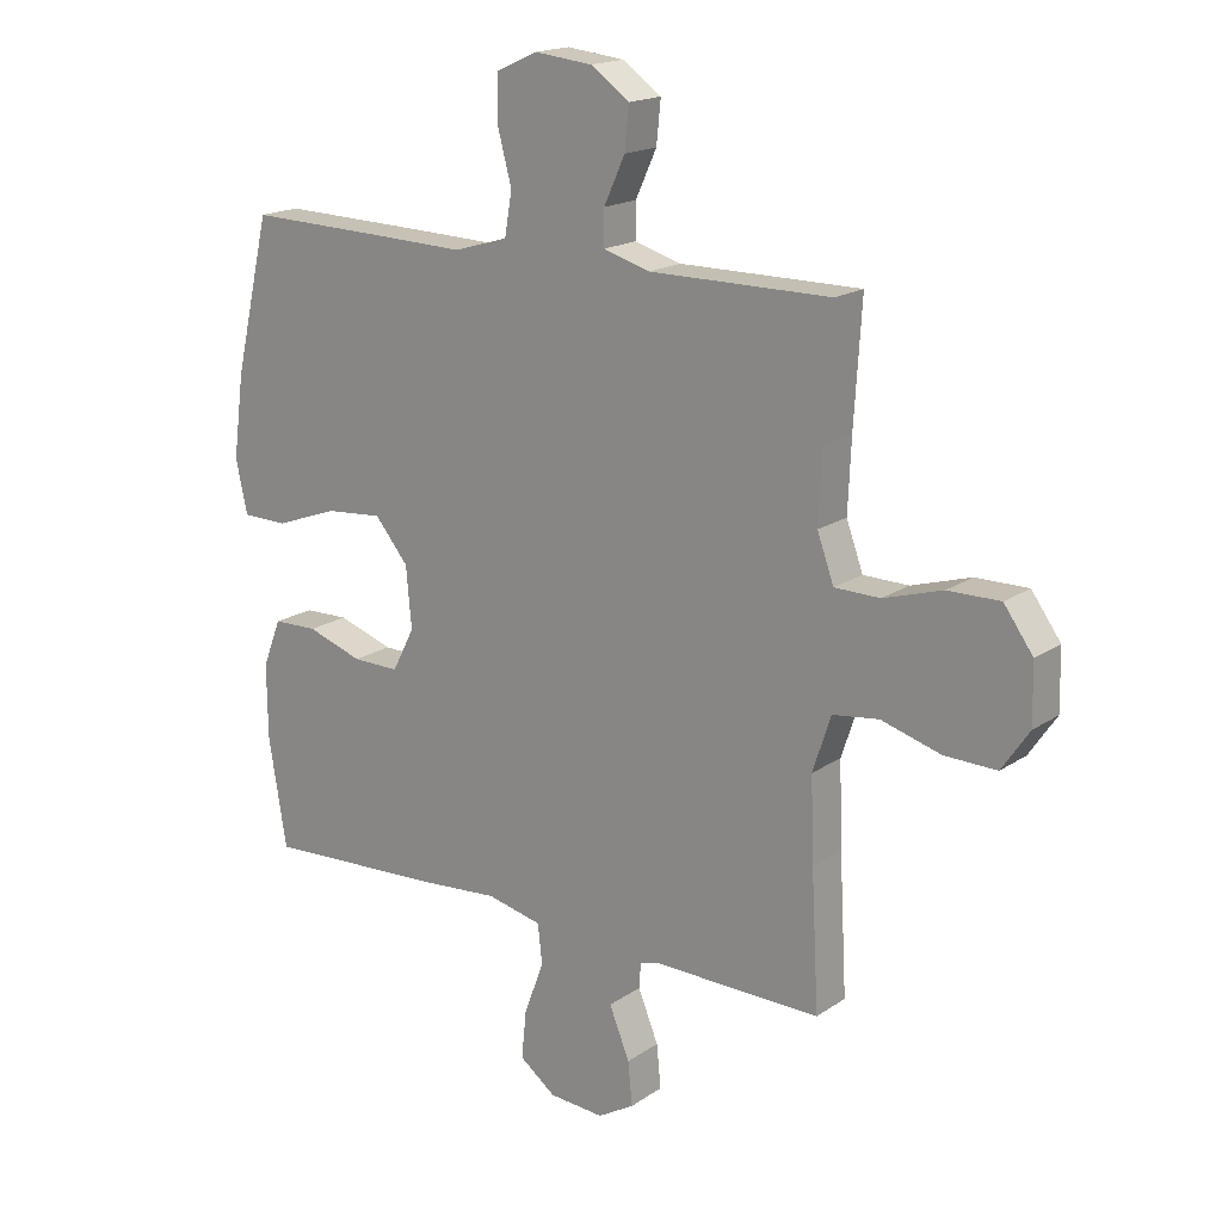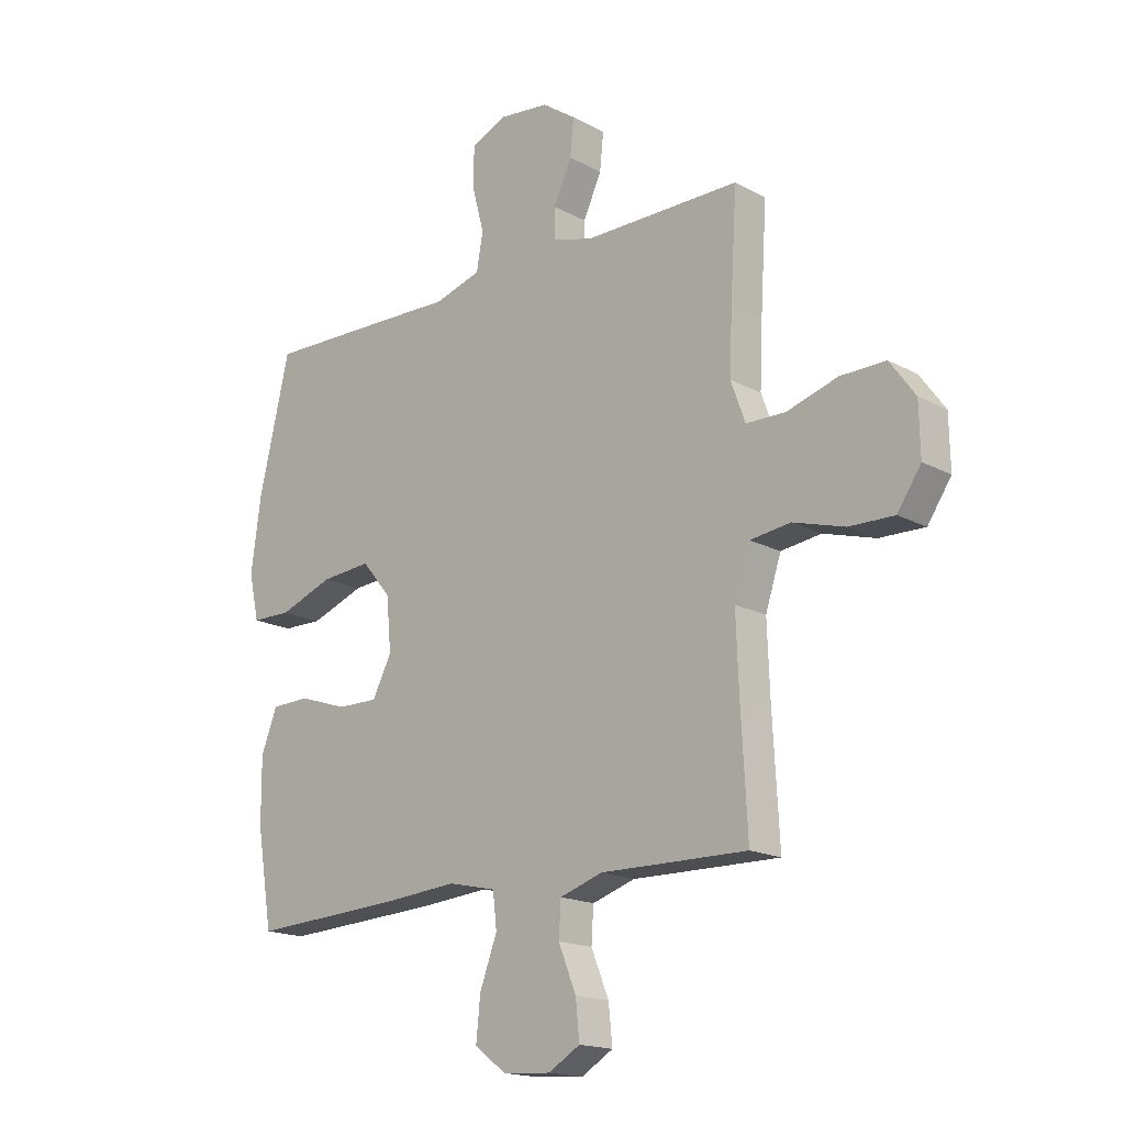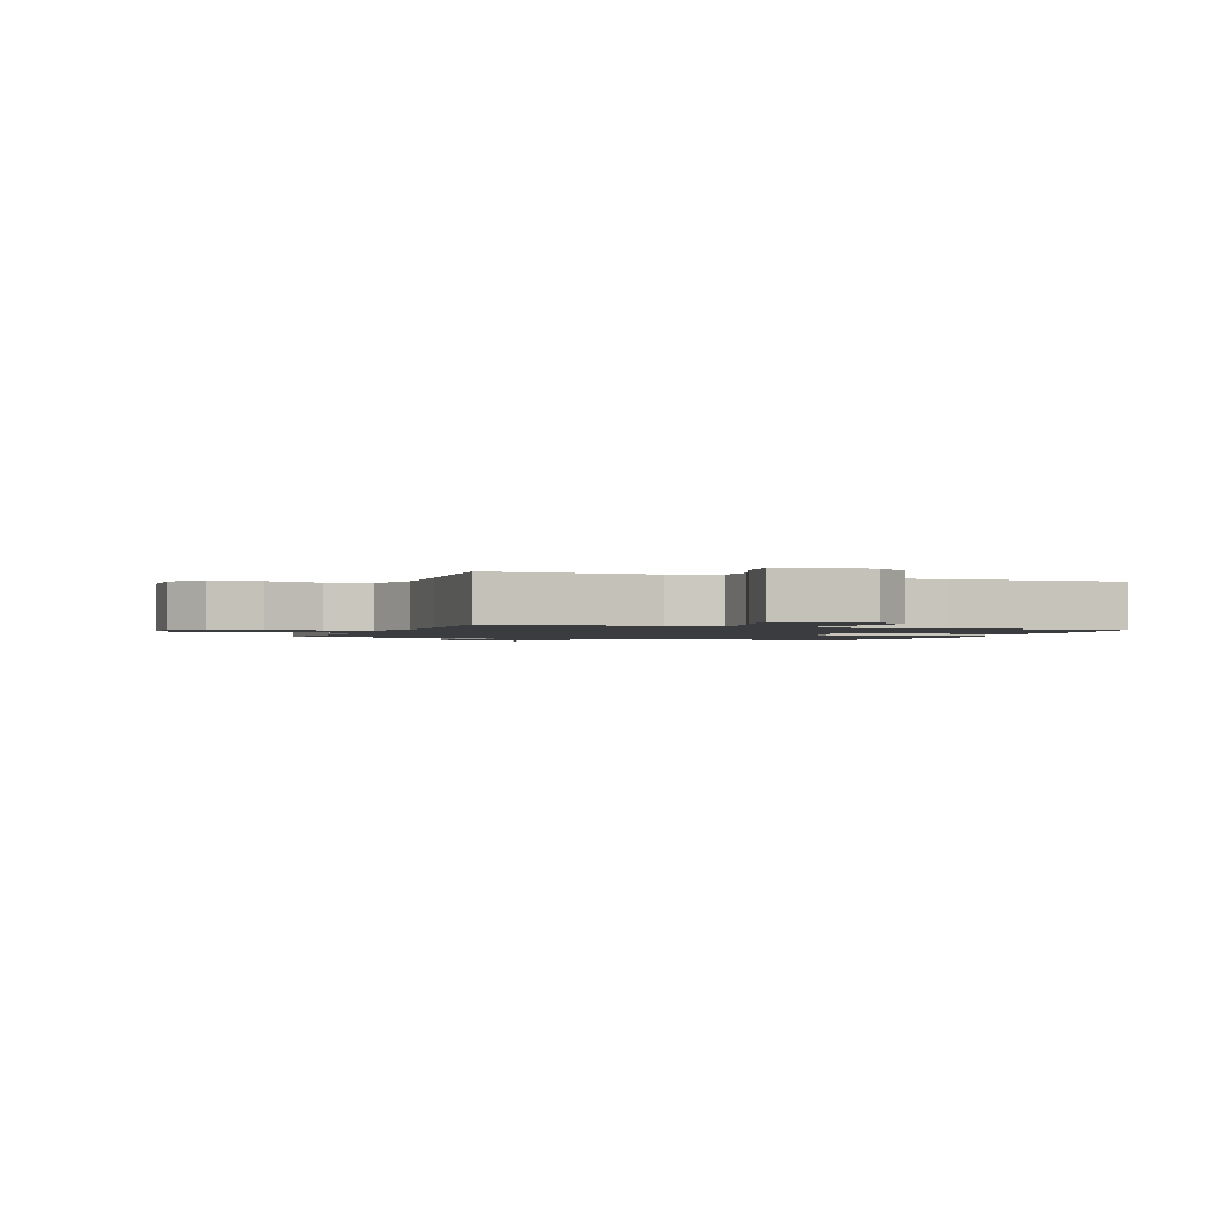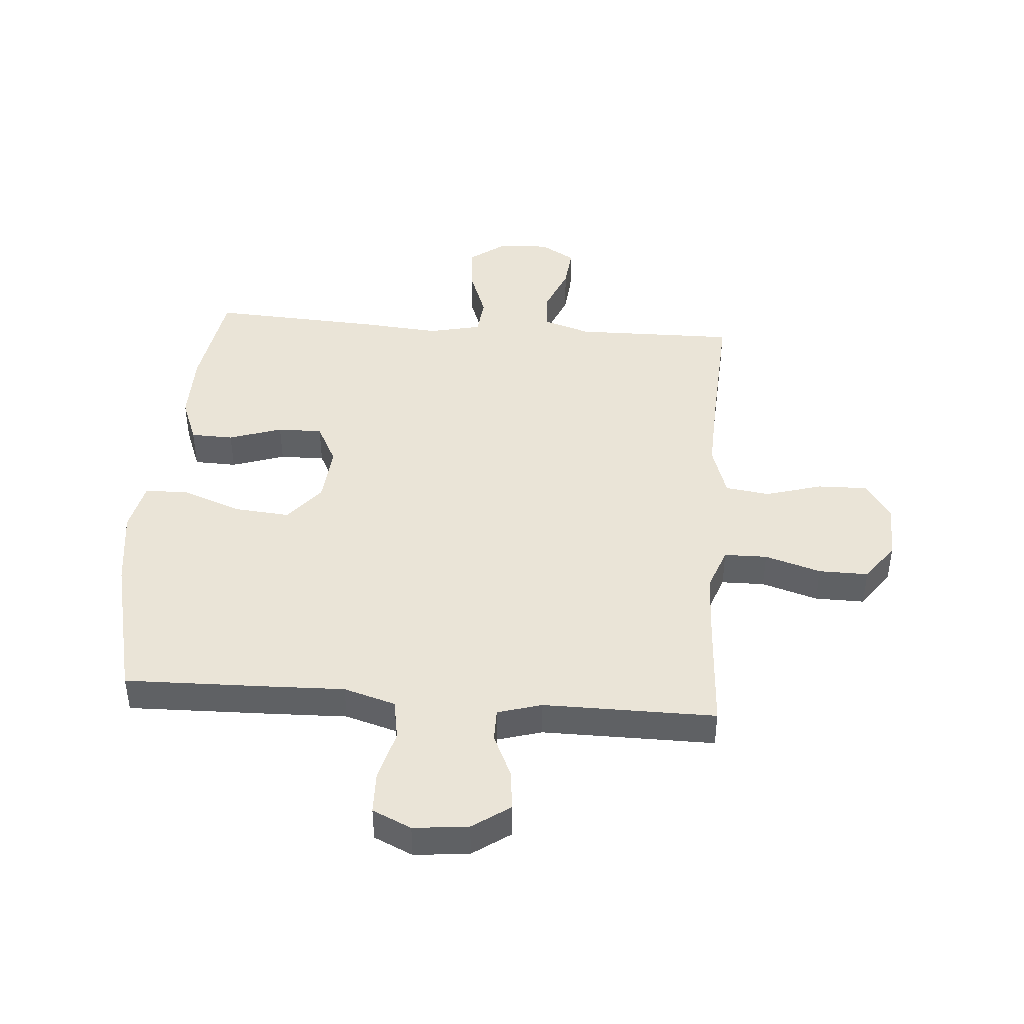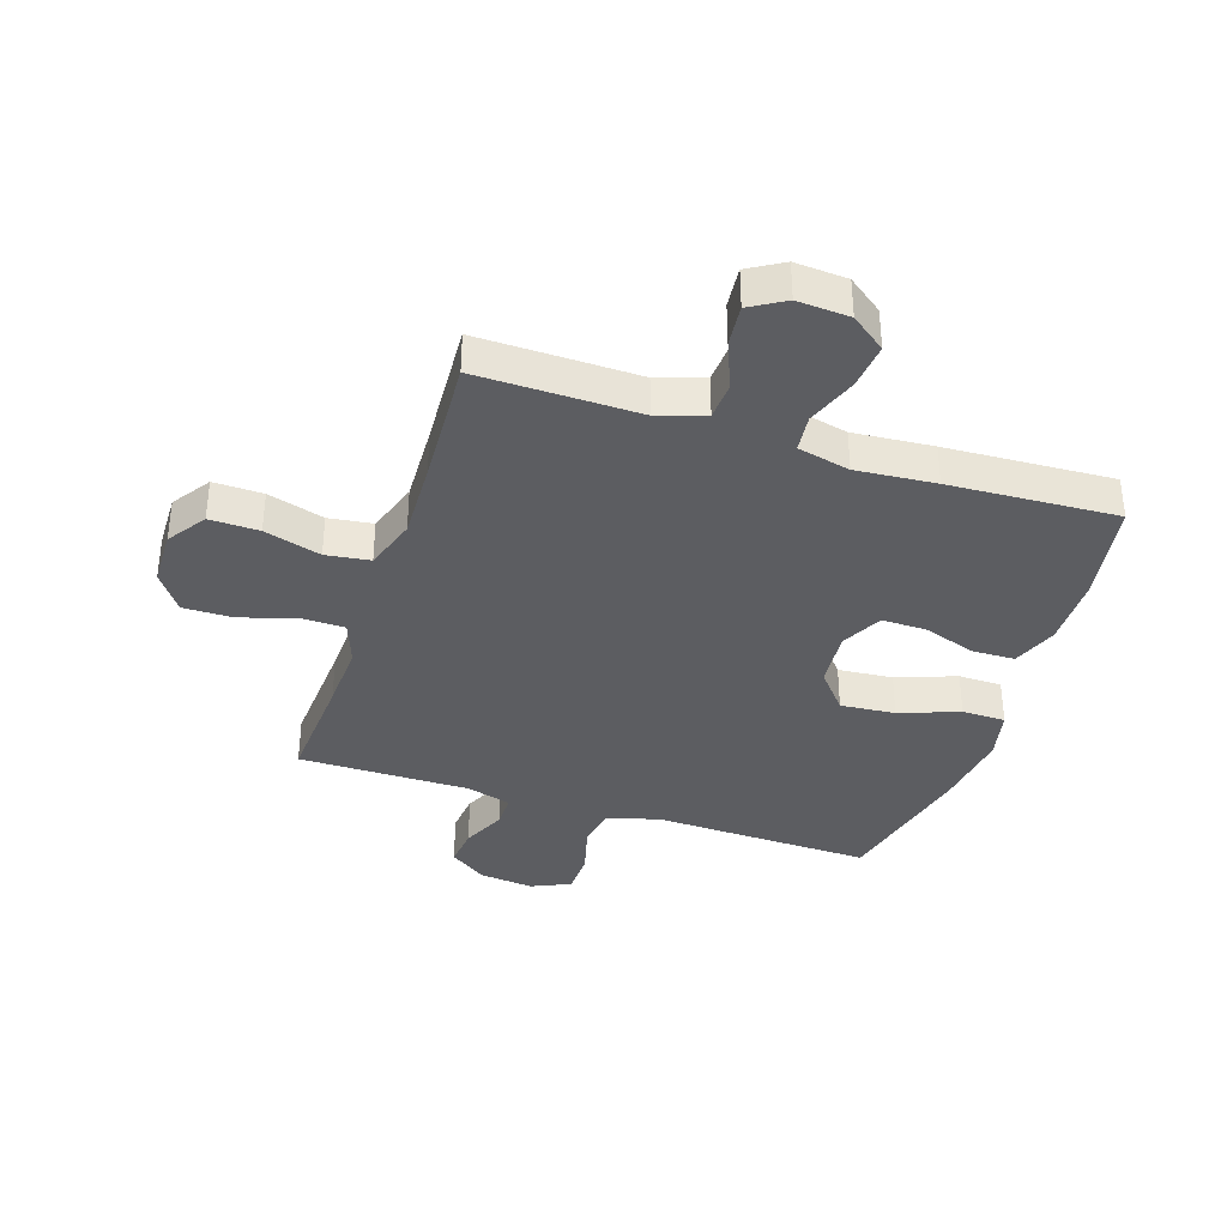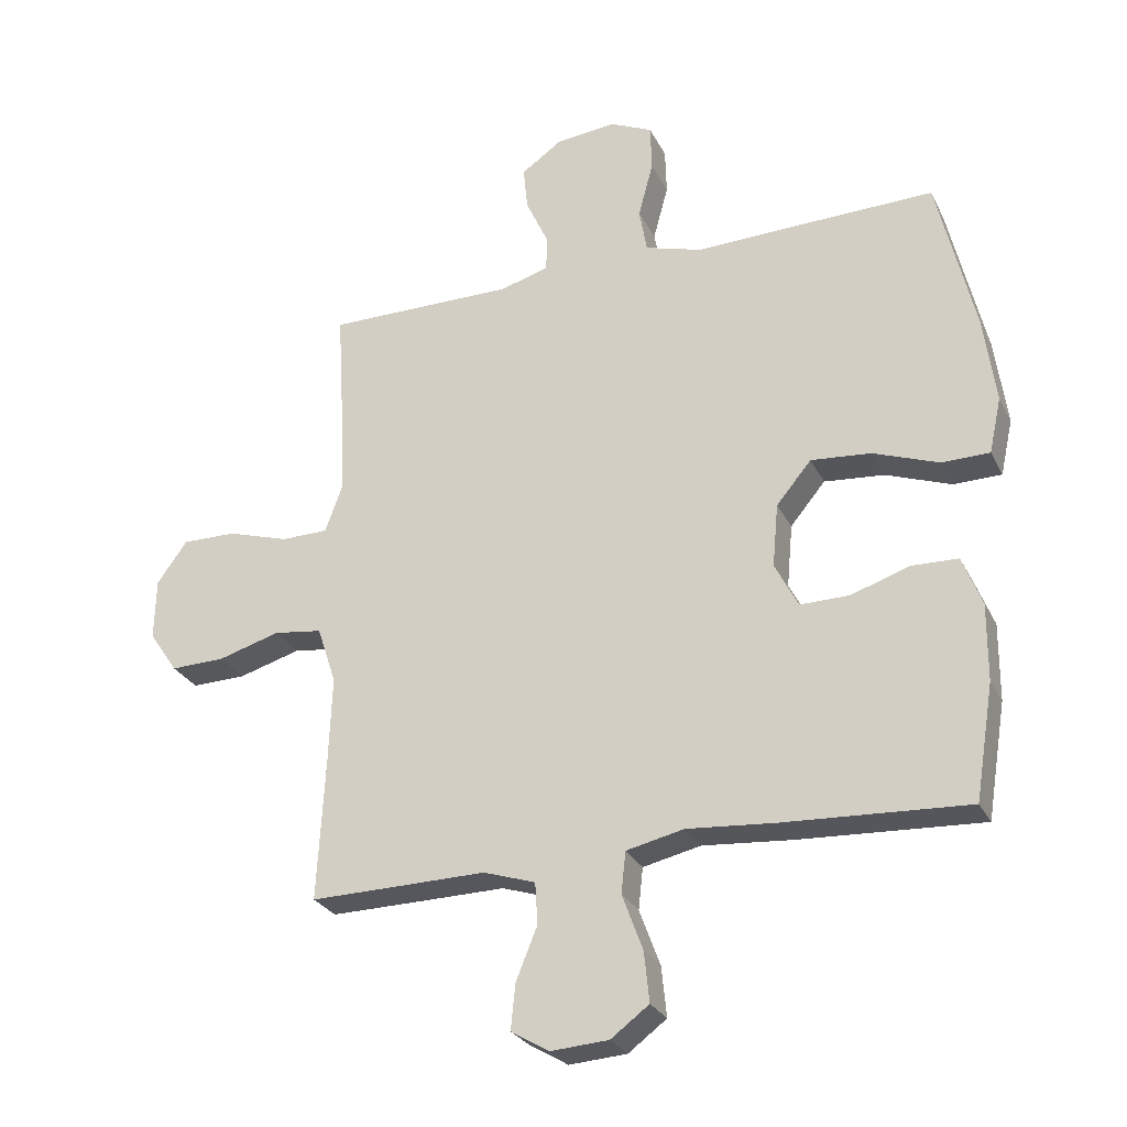
<metadata>
{"format":"obj","ext":"obj","renderer":"f3d","projection":"perspective","resolution":1024,"background":"white","views":[{"elev":17.7,"azim":37.5,"up":"+Z"},{"elev":-17.2,"azim":43.1,"up":"+Z"},{"elev":-1.6,"azim":159.4,"up":"+Y"},{"elev":43.7,"azim":4.5,"up":"+Y"},{"elev":-36.6,"azim":161.8,"up":"+Y"},{"elev":-27.3,"azim":-158.1,"up":"+Z"}]}
</metadata>
<code>
v 0.5 0.07 0.5
v 0.488 0.07 0.306
v 0.483 0.07 0.192
v 0.51 0.07 0.118
v 0.583 0.07 0.117
v 0.678 0.07 0.146
v 0.762 0.07 0.147
v 0.809 0.07 0.082
v 0.811 0.07 -0.013
v 0.767 0.07 -0.078
v 0.683 0.07 -0.076
v 0.587 0.07 -0.048
v 0.512 0.07 -0.058
v 0.483 0.07 -0.147
v 0.488 0.07 -0.281
v 0.5 0.07 -0.5
v 0.352 0.07 -0.498
v 0.227 0.07 -0.496
v 0.147 0.07 -0.522
v 0.143 0.07 -0.586
v 0.176 0.07 -0.667
v 0.183 0.07 -0.737
v 0.124 0.07 -0.772
v 0.035 0.07 -0.766
v -0.024 0.07 -0.722
v -0.016 0.07 -0.644
v 0.016 0.07 -0.558
v 0.009 0.07 -0.494
v -0.08 0.07 -0.474
v -0.215 0.07 -0.485
v -0.5 0.07 -0.5
v -0.529 0.07 -0.323
v -0.53 0.07 -0.204
v -0.5 0.07 -0.127
v -0.428 0.07 -0.125
v -0.338 0.07 -0.155
v -0.262 0.07 -0.156
v -0.226 0.07 -0.086
v -0.235 0.07 0.012
v -0.289 0.07 0.077
v -0.382 0.07 0.069
v -0.483 0.07 0.032
v -0.557 0.07 0.033
v -0.576 0.07 0.119
v -0.558 0.07 0.253
v -0.5 0.07 0.5
v -0.257 0.07 0.494
v -0.127 0.07 0.49
v -0.039 0.07 0.516
v -0.027 0.07 0.585
v -0.05 0.07 0.671
v -0.048 0.07 0.743
v 0.018 0.07 0.773
v 0.111 0.07 0.763
v 0.174 0.07 0.719
v 0.167 0.07 0.651
v 0.133 0.07 0.577
v 0.133 0.07 0.521
v 0.208 0.07 0.499
v 0.5 0 0.5
v 0.488 0 0.306
v 0.483 0 0.192
v 0.51 0 0.118
v 0.583 0 0.117
v 0.678 0 0.146
v 0.762 0 0.147
v 0.809 0 0.082
v 0.811 0 -0.013
v 0.767 0 -0.078
v 0.683 0 -0.076
v 0.587 0 -0.048
v 0.512 0 -0.058
v 0.483 0 -0.147
v 0.488 0 -0.281
v 0.5 0 -0.5
v 0.352 0 -0.498
v 0.227 0 -0.496
v 0.147 0 -0.522
v 0.143 0 -0.586
v 0.176 0 -0.667
v 0.183 0 -0.737
v 0.124 0 -0.772
v 0.035 0 -0.766
v -0.024 0 -0.722
v -0.016 0 -0.644
v 0.016 0 -0.558
v 0.009 0 -0.494
v -0.08 0 -0.474
v -0.215 0 -0.485
v -0.5 0 -0.5
v -0.529 0 -0.323
v -0.53 0 -0.204
v -0.5 0 -0.127
v -0.428 0 -0.125
v -0.338 0 -0.155
v -0.262 0 -0.156
v -0.226 0 -0.086
v -0.235 0 0.012
v -0.289 0 0.077
v -0.382 0 0.069
v -0.483 0 0.032
v -0.557 0 0.033
v -0.576 0 0.119
v -0.558 0 0.253
v -0.5 0 0.5
v -0.257 0 0.494
v -0.127 0 0.49
v -0.039 0 0.516
v -0.027 0 0.585
v -0.05 0 0.671
v -0.048 0 0.743
v 0.018 0 0.773
v 0.111 0 0.763
v 0.174 0 0.719
v 0.167 0 0.651
v 0.133 0 0.577
v 0.133 0 0.521
v 0.208 0 0.499
f 54 55 56 57
f 54 57 58
f 53 54 58
f 50 51 52 53
f 49 50 53 58
f 48 49 58 59
f 46 47 48
f 45 46 48
f 41 42 43 44
f 40 41 44 45
f 33 34 35 36
f 33 36 37
f 32 33 37
f 29 30 31 32
f 28 29 32 37
f 24 25 26 27
f 22 23 24 27
f 20 21 22 27
f 19 20 27 28
f 18 19 28 37
f 15 16 17 18
f 14 15 18 37
f 9 10 11 12
f 9 12 13
f 8 9 13
f 5 6 7 8
f 4 5 8 13
f 3 4 13 14
f 48 59 1 2
f 40 45 48 2
f 39 40 2 3
f 38 39 3 14
f 14 37 38
f 116 115 114 113
f 117 116 113
f 117 113 112
f 112 111 110 109
f 117 112 109 108
f 118 117 108 107
f 107 106 105
f 107 105 104
f 103 102 101 100
f 104 103 100 99
f 95 94 93 92
f 96 95 92
f 96 92 91
f 91 90 89 88
f 96 91 88 87
f 86 85 84 83
f 86 83 82 81
f 86 81 80 79
f 87 86 79 78
f 96 87 78 77
f 77 76 75 74
f 96 77 74 73
f 71 70 69 68
f 72 71 68
f 72 68 67
f 67 66 65 64
f 72 67 64 63
f 73 72 63 62
f 61 60 118 107
f 61 107 104 99
f 62 61 99 98
f 73 62 98 97
f 97 96 73
f 1 60 61 2
f 2 61 62 3
f 3 62 63 4
f 4 63 64 5
f 5 64 65 6
f 6 65 66 7
f 7 66 67 8
f 8 67 68 9
f 9 68 69 10
f 10 69 70 11
f 11 70 71 12
f 12 71 72 13
f 13 72 73 14
f 14 73 74 15
f 15 74 75 16
f 16 75 76 17
f 17 76 77 18
f 18 77 78 19
f 19 78 79 20
f 20 79 80 21
f 21 80 81 22
f 22 81 82 23
f 23 82 83 24
f 24 83 84 25
f 25 84 85 26
f 26 85 86 27
f 27 86 87 28
f 28 87 88 29
f 29 88 89 30
f 30 89 90 31
f 31 90 91 32
f 32 91 92 33
f 33 92 93 34
f 34 93 94 35
f 35 94 95 36
f 36 95 96 37
f 37 96 97 38
f 38 97 98 39
f 39 98 99 40
f 40 99 100 41
f 41 100 101 42
f 42 101 102 43
f 43 102 103 44
f 44 103 104 45
f 45 104 105 46
f 46 105 106 47
f 47 106 107 48
f 48 107 108 49
f 49 108 109 50
f 50 109 110 51
f 51 110 111 52
f 52 111 112 53
f 53 112 113 54
f 54 113 114 55
f 55 114 115 56
f 56 115 116 57
f 57 116 117 58
f 58 117 118 59
f 59 118 60 1

</code>
